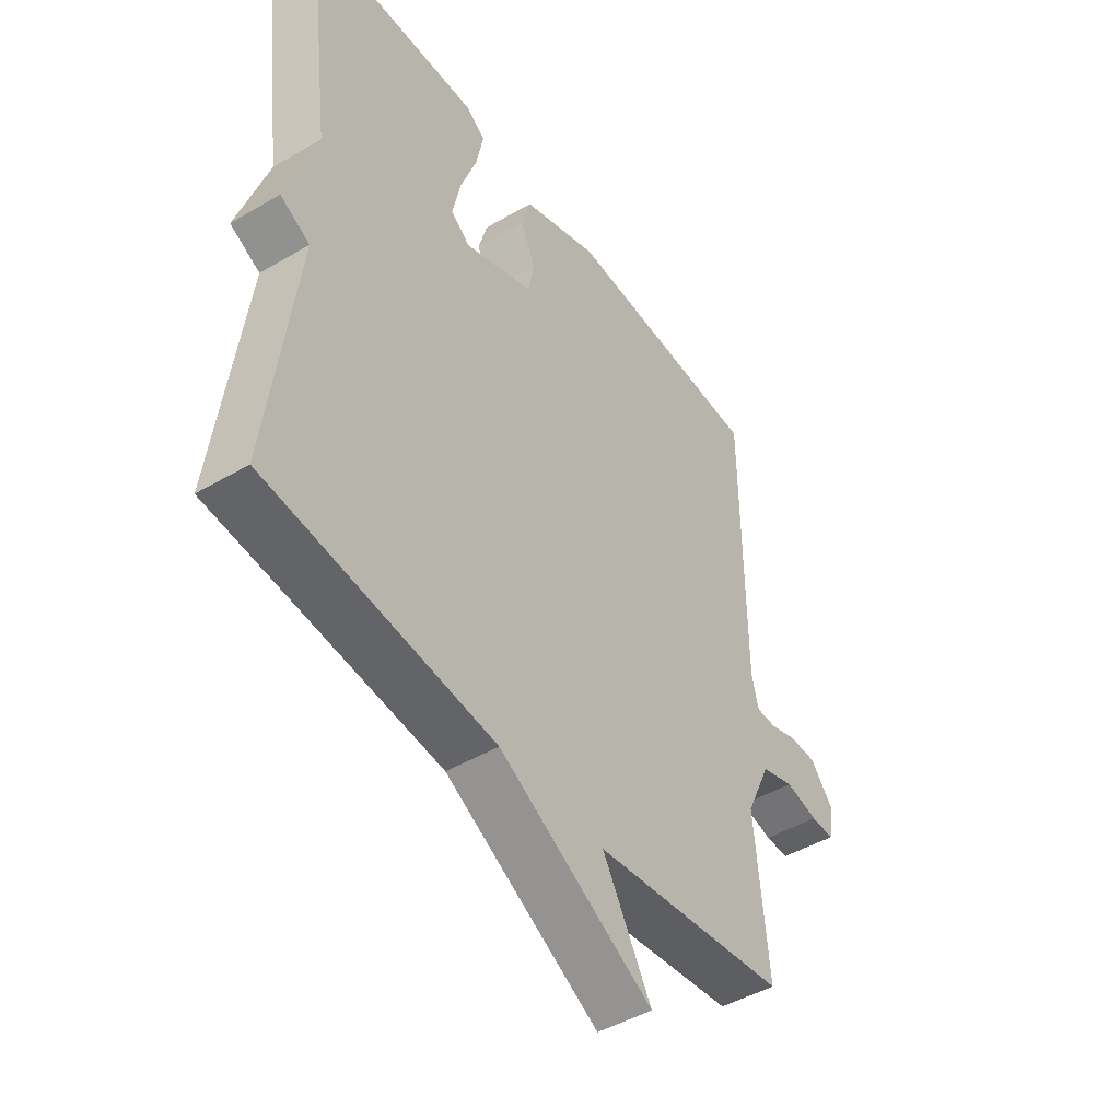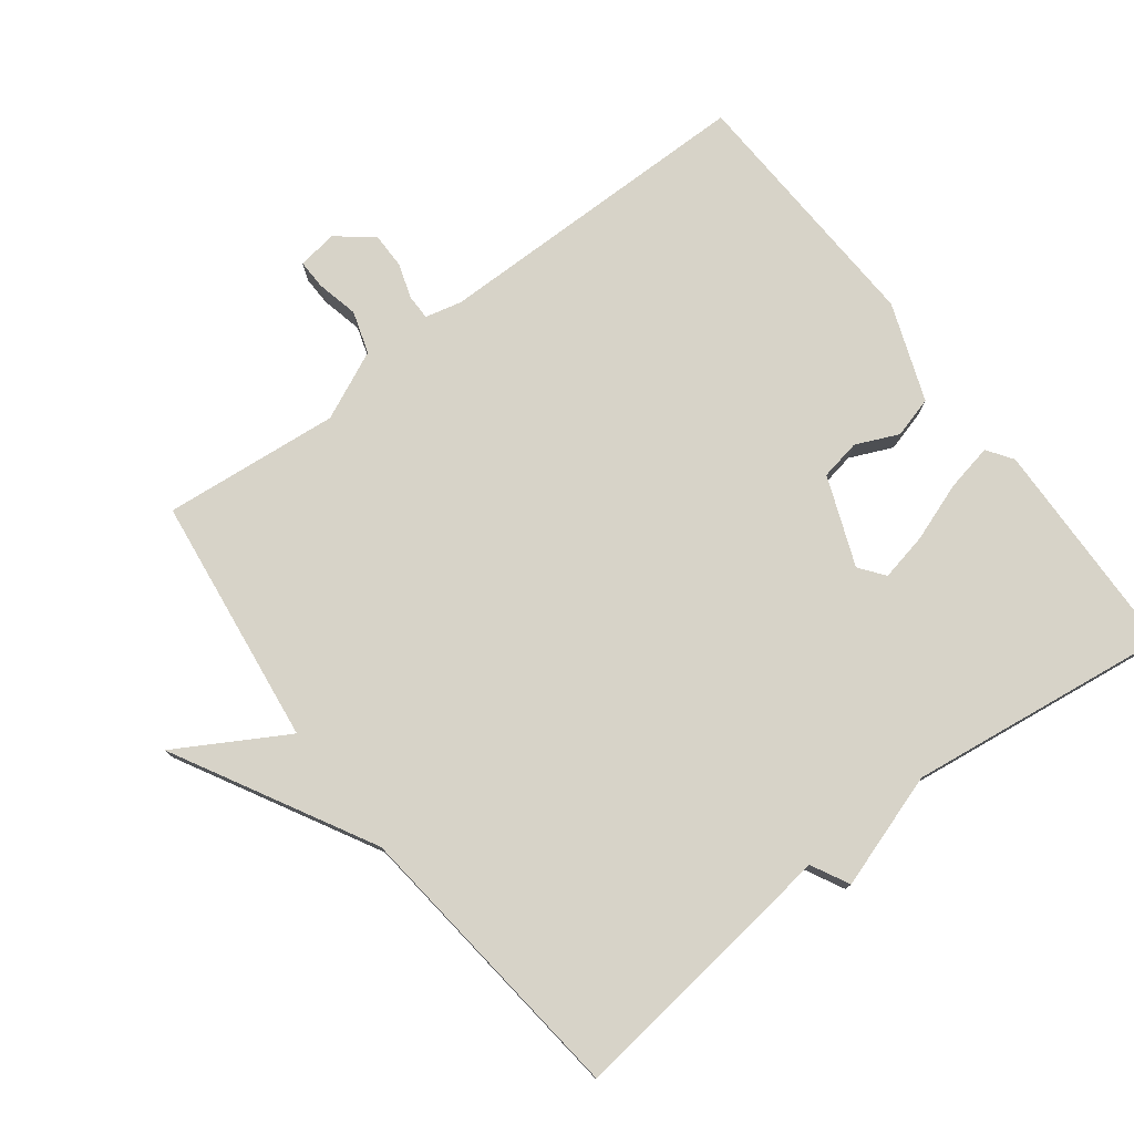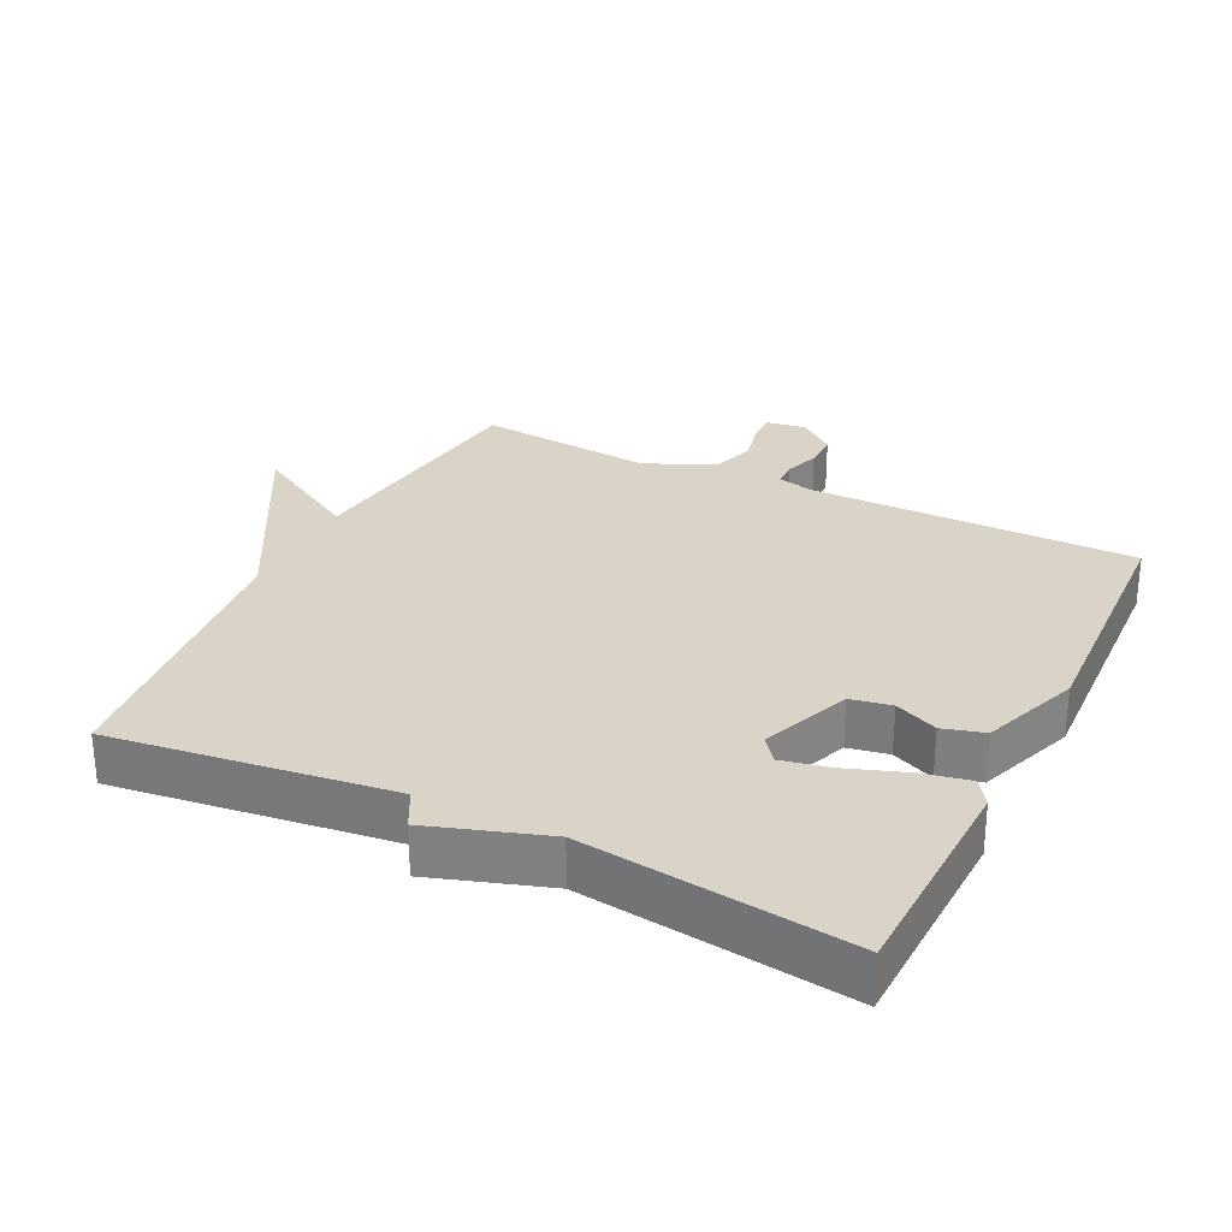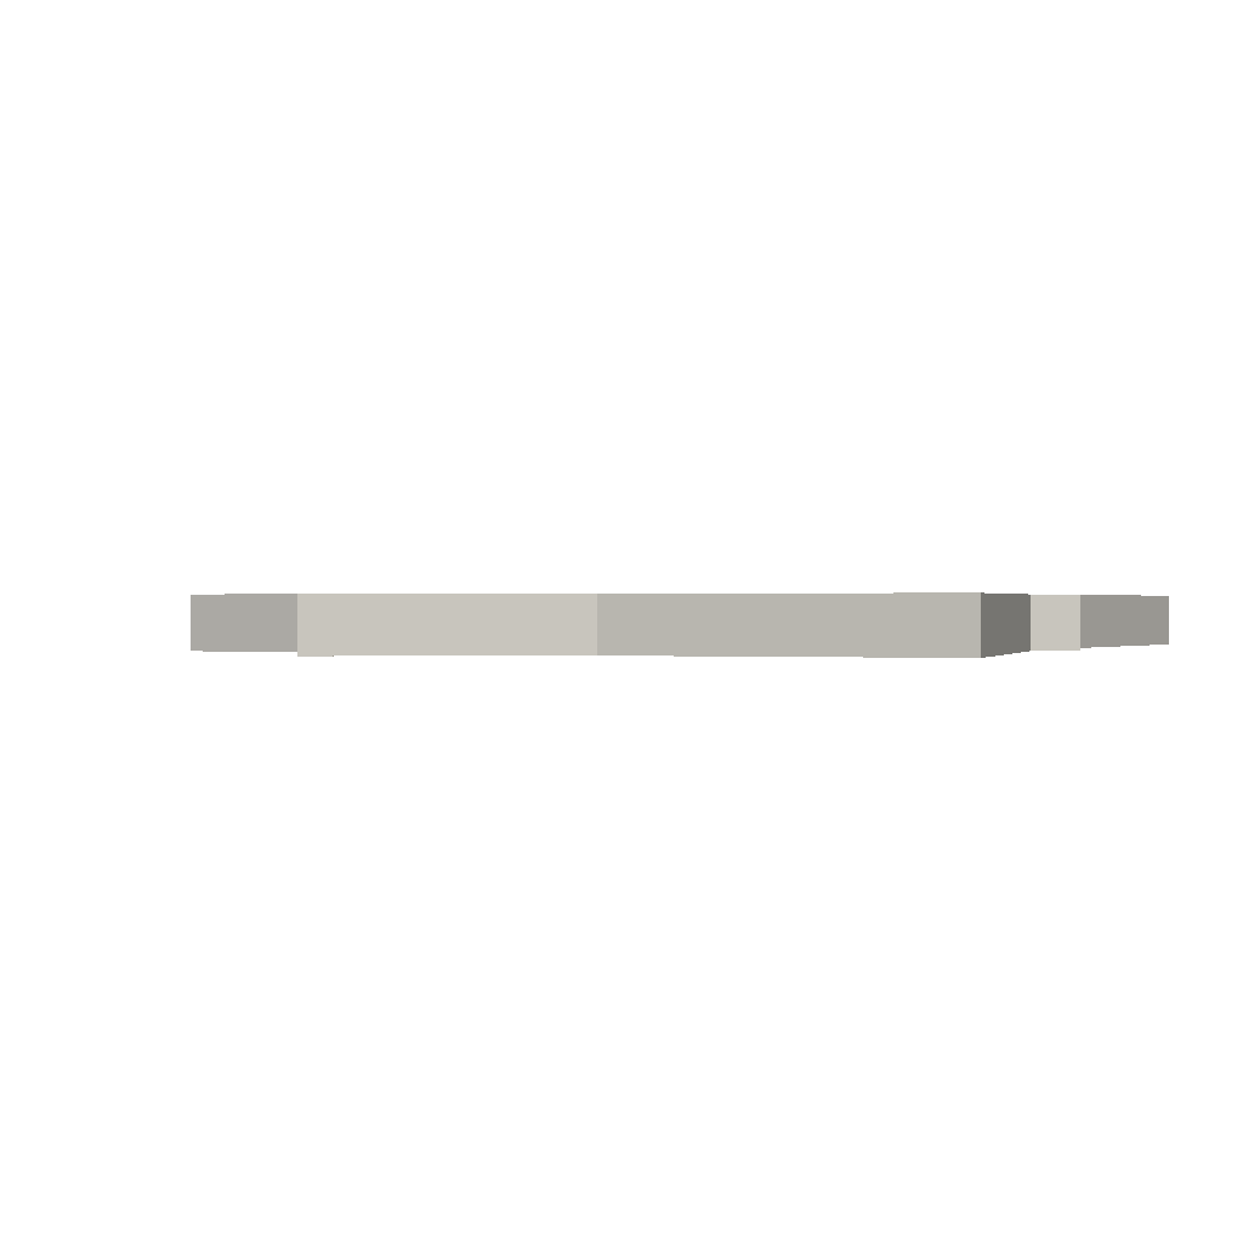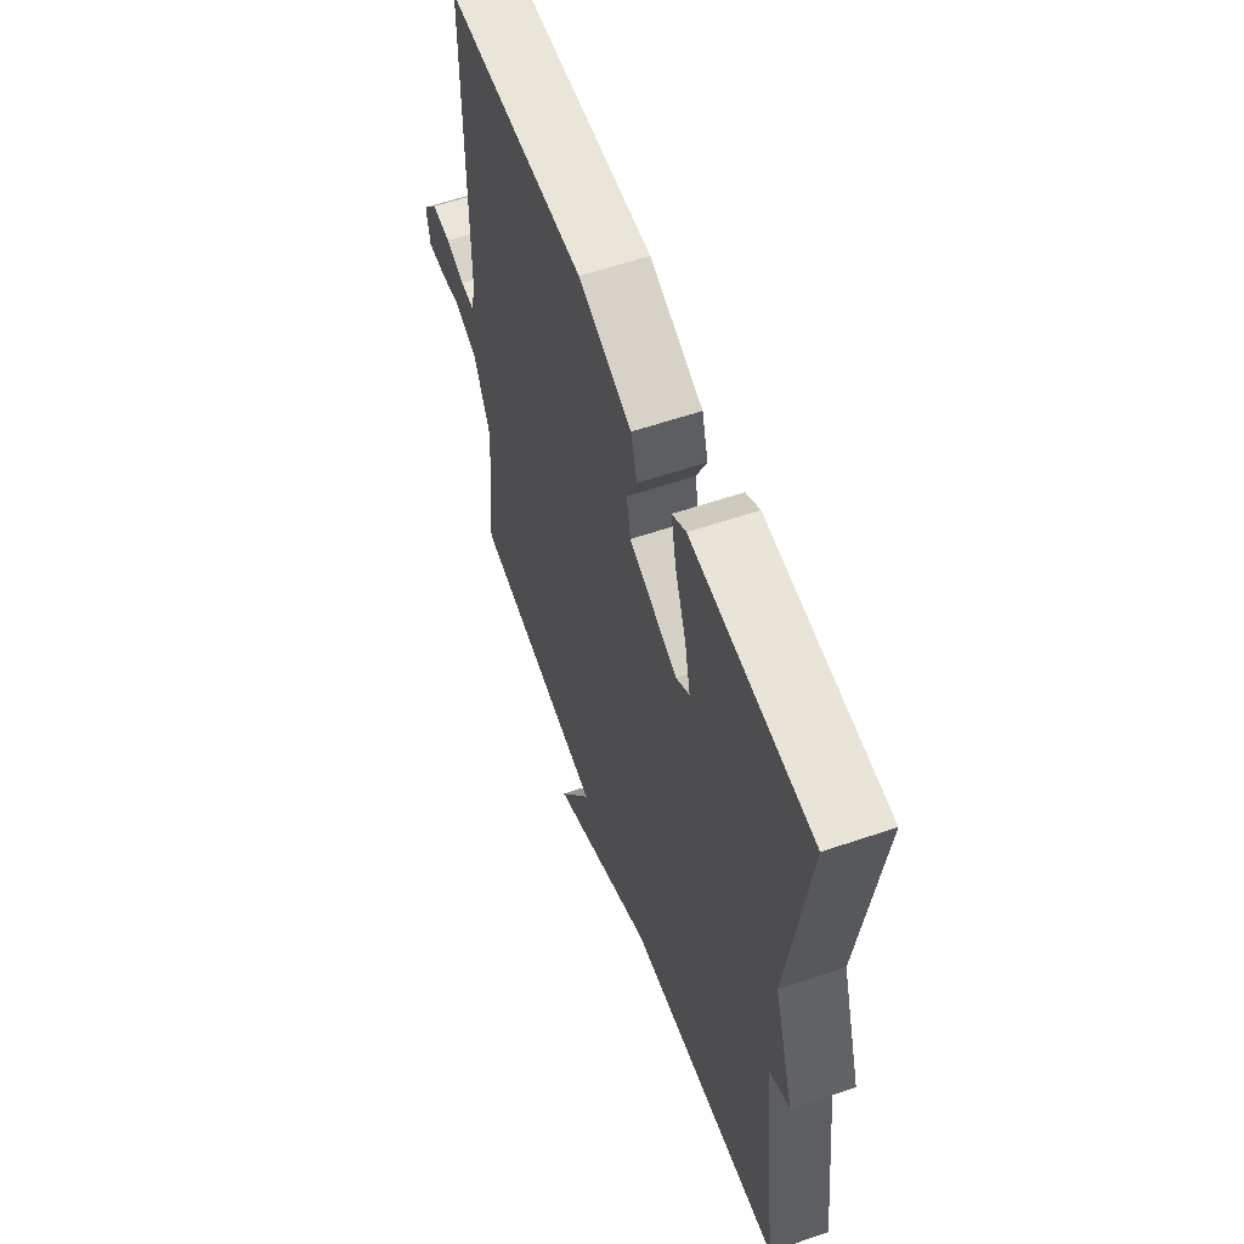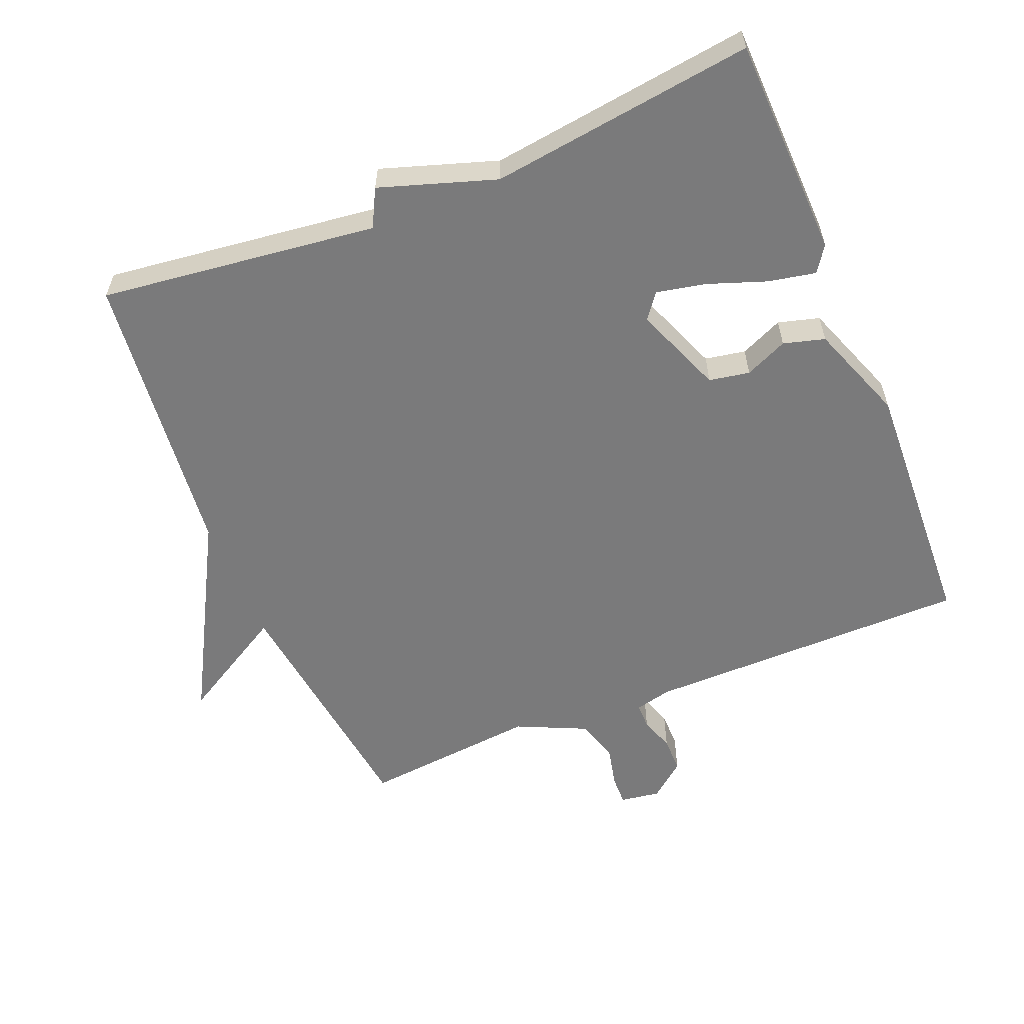
<metadata>
{"format":"obj","ext":"obj","renderer":"f3d","projection":"perspective","resolution":1024,"background":"white","views":[{"elev":-46.3,"azim":-56.2,"up":"+Z"},{"elev":76.9,"azim":-127.3,"up":"+Y"},{"elev":28.5,"azim":-63.9,"up":"+Y"},{"elev":0.4,"azim":-156.4,"up":"+Y"},{"elev":59.3,"azim":-109.3,"up":"+Z"},{"elev":-58.1,"azim":-67.7,"up":"+Y"}]}
</metadata>
<code>
v 0.5 0.07 0.5
v 0.502 0.07 0.017
v 0.515 0.07 -0.037
v 0.553 0.07 -0.037
v 0.604 0.07 -0.02
v 0.657 0.07 -0.02
v 0.7 0.07 -0.073
v 0.691 0.07 -0.132
v 0.647 0.07 -0.131
v 0.585 0.07 -0.117
v 0.522 0.07 -0.137
v 0.475 0.07 -0.239
v 0.5 0.07 -0.5
v 0.13 0.07 -0.547
v 0.223 0.07 -0.708
v -0.07 0.07 -0.547
v -0.5 0.07 -0.5
v -0.449 0.07 -0.09
v -0.505 0.07 -0.061
v -0.449 0.07 0.11
v -0.5 0.07 0.5
v -0.174 0.07 0.51
v -0.136 0.07 0.484
v -0.15 0.07 0.414
v -0.181 0.07 0.327
v -0.196 0.07 0.255
v -0.159 0.07 0.227
v -0.027 0.07 0.279
v -0.016 0.07 0.339
v -0.044 0.07 0.402
v -0.027 0.07 0.463
v 0.118 0.07 0.517
v 0.5 0 0.5
v 0.502 0 0.017
v 0.515 0 -0.037
v 0.553 0 -0.037
v 0.604 0 -0.02
v 0.657 0 -0.02
v 0.7 0 -0.073
v 0.691 0 -0.132
v 0.647 0 -0.131
v 0.585 0 -0.117
v 0.522 0 -0.137
v 0.475 0 -0.239
v 0.5 0 -0.5
v 0.13 0 -0.547
v 0.223 0 -0.708
v -0.07 0 -0.547
v -0.5 0 -0.5
v -0.449 0 -0.09
v -0.505 0 -0.061
v -0.449 0 0.11
v -0.5 0 0.5
v -0.174 0 0.51
v -0.136 0 0.484
v -0.15 0 0.414
v -0.181 0 0.327
v -0.196 0 0.255
v -0.159 0 0.227
v -0.027 0 0.279
v -0.016 0 0.339
v -0.044 0 0.402
v -0.027 0 0.463
v 0.118 0 0.517
f 32 1 2
f 31 32 2
f 30 31 2
f 29 30 2
f 28 29 2 3
f 27 28 3
f 23 24 25
f 22 23 25
f 21 22 25
f 20 21 25
f 20 25 26
f 19 20 26
f 18 19 26
f 18 26 27
f 17 18 27
f 16 17 27
f 14 15 16
f 14 16 27
f 13 14 27
f 12 13 27
f 8 9 10
f 7 8 10
f 6 7 10
f 5 6 10
f 4 5 10
f 3 4 10 11
f 3 11 12 27
f 34 33 64
f 34 64 63
f 34 63 62
f 34 62 61
f 35 34 61 60
f 35 60 59
f 57 56 55
f 57 55 54
f 57 54 53
f 57 53 52
f 58 57 52
f 58 52 51
f 58 51 50
f 59 58 50
f 59 50 49
f 59 49 48
f 48 47 46
f 59 48 46
f 59 46 45
f 59 45 44
f 42 41 40
f 42 40 39
f 42 39 38
f 42 38 37
f 42 37 36
f 43 42 36 35
f 59 44 43 35
f 1 33 34 2
f 2 34 35 3
f 3 35 36 4
f 4 36 37 5
f 5 37 38 6
f 6 38 39 7
f 7 39 40 8
f 8 40 41 9
f 9 41 42 10
f 10 42 43 11
f 11 43 44 12
f 12 44 45 13
f 13 45 46 14
f 14 46 47 15
f 15 47 48 16
f 16 48 49 17
f 17 49 50 18
f 18 50 51 19
f 19 51 52 20
f 20 52 53 21
f 21 53 54 22
f 22 54 55 23
f 23 55 56 24
f 24 56 57 25
f 25 57 58 26
f 26 58 59 27
f 27 59 60 28
f 28 60 61 29
f 29 61 62 30
f 30 62 63 31
f 31 63 64 32
f 32 64 33 1

</code>
